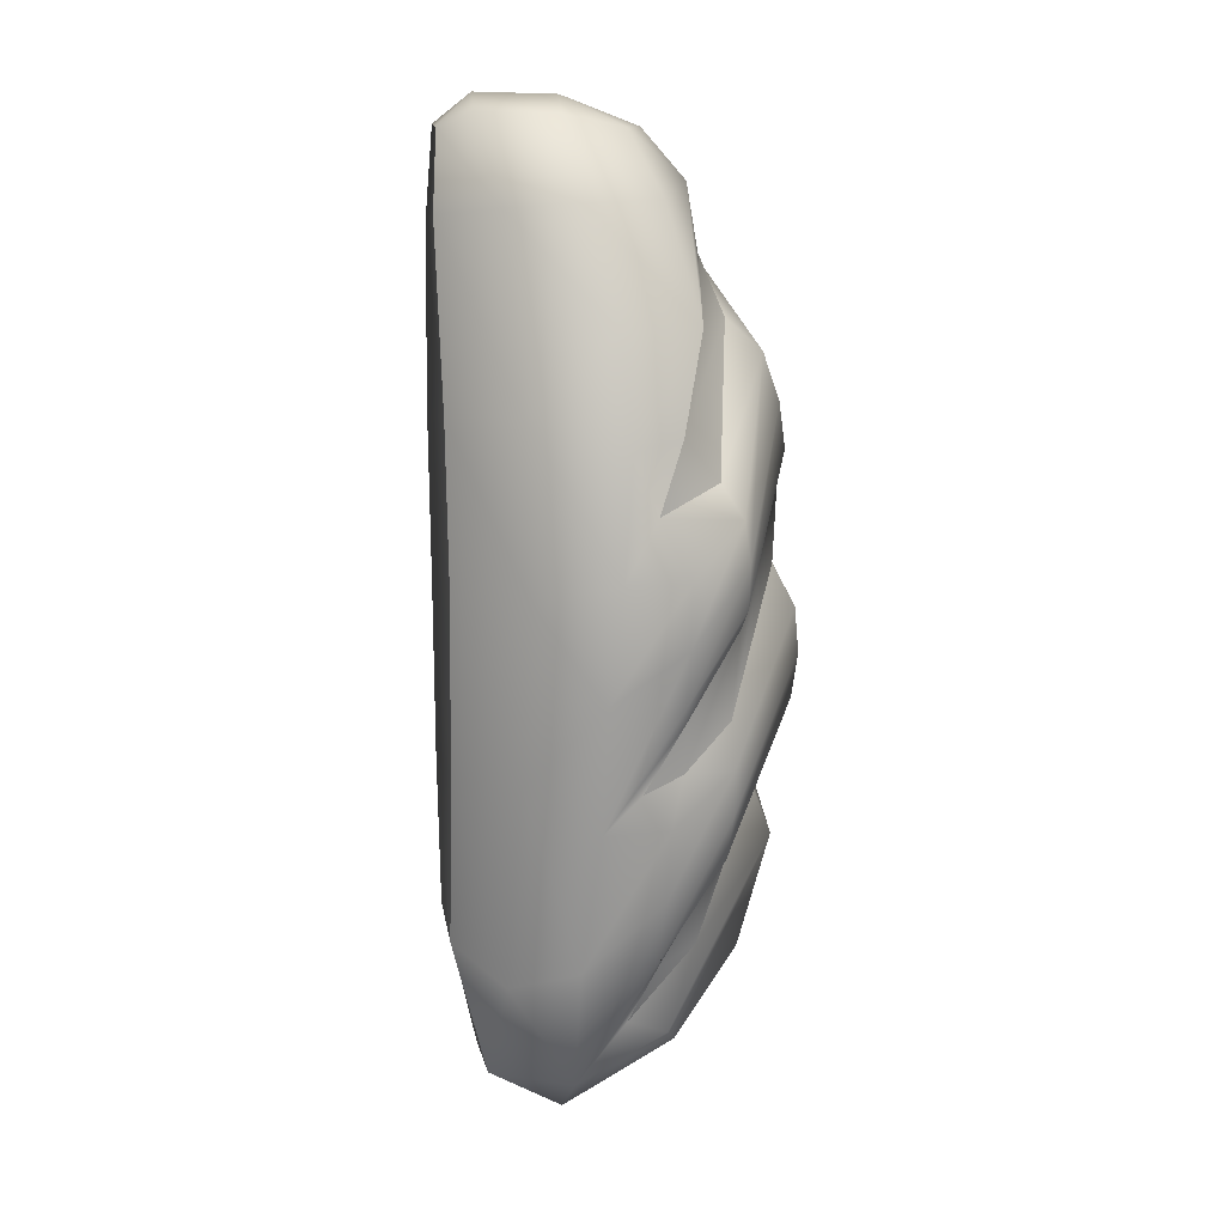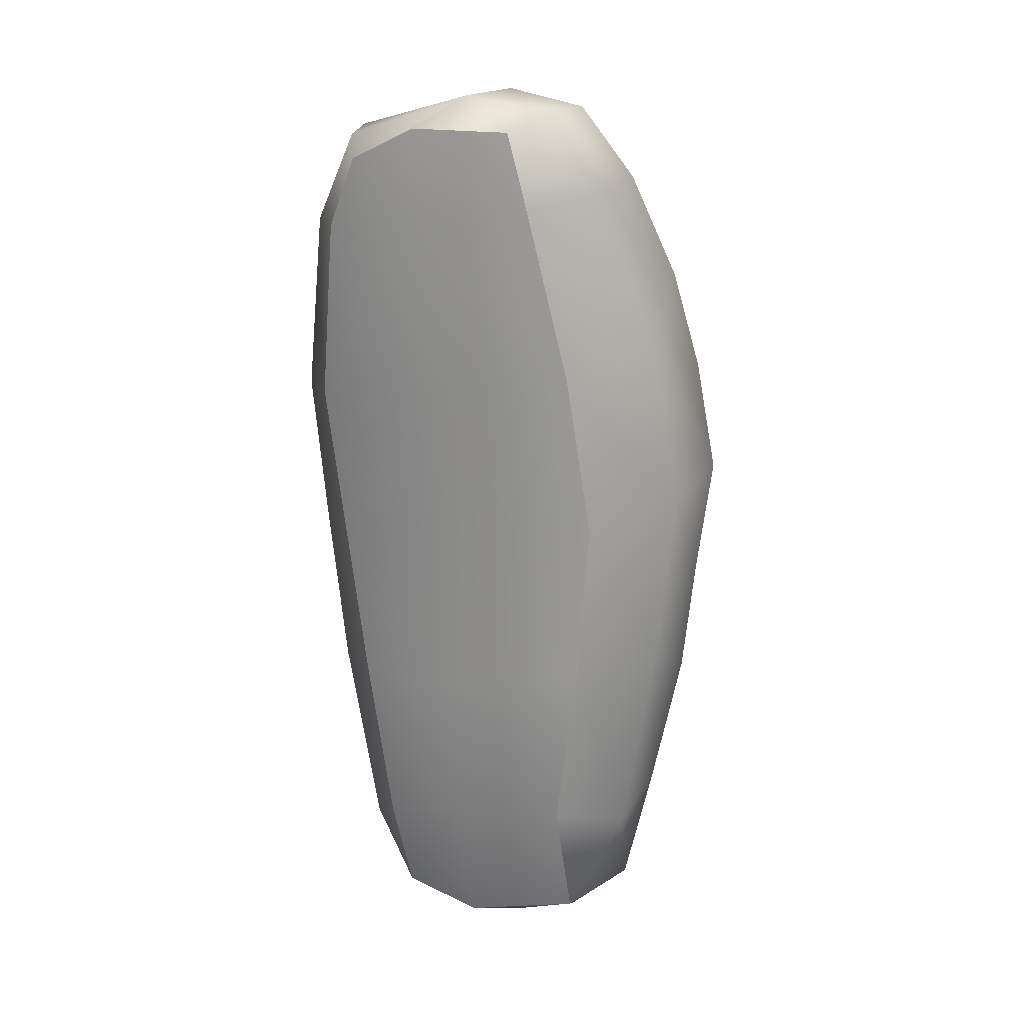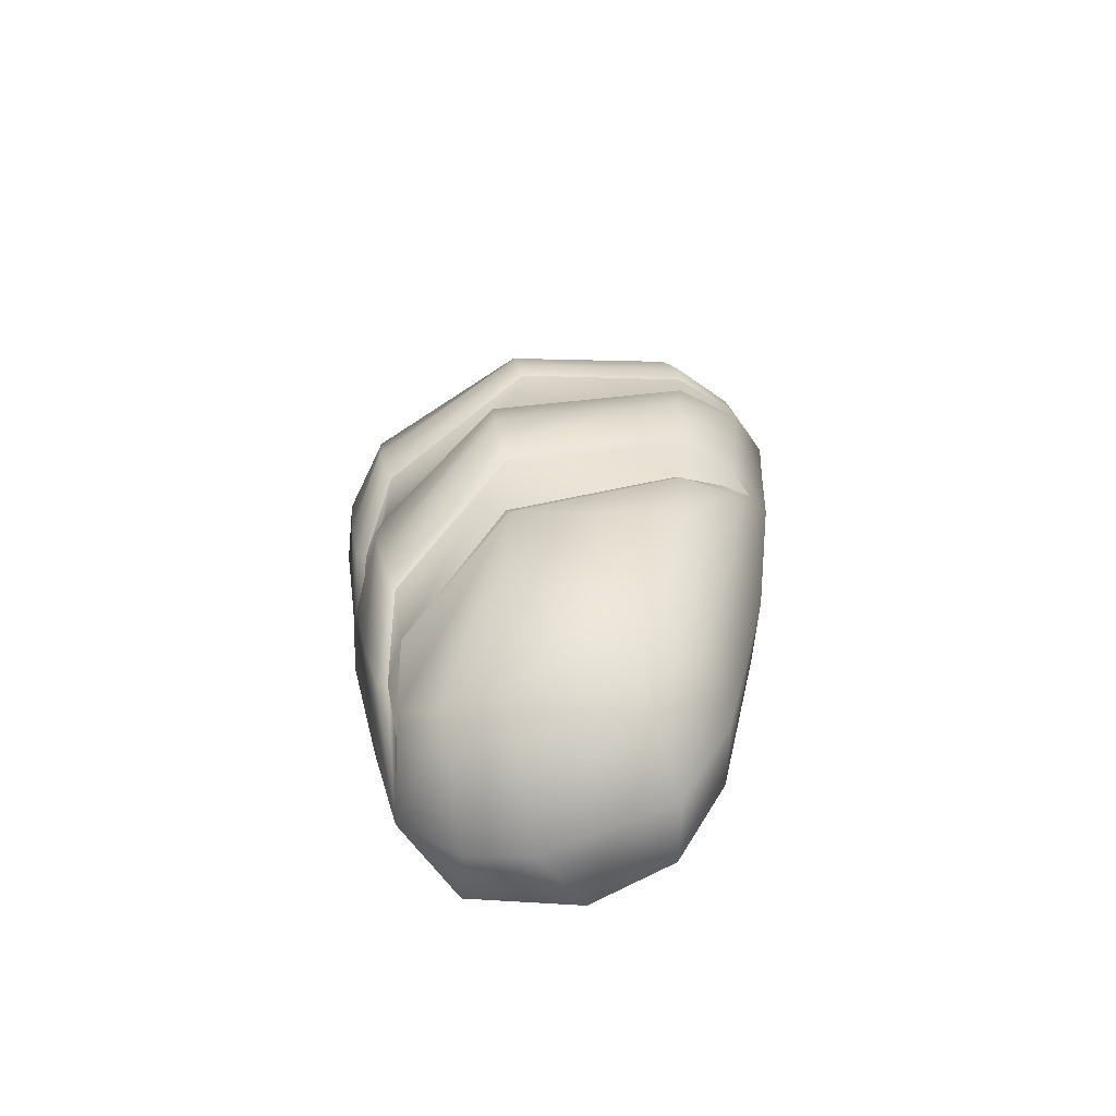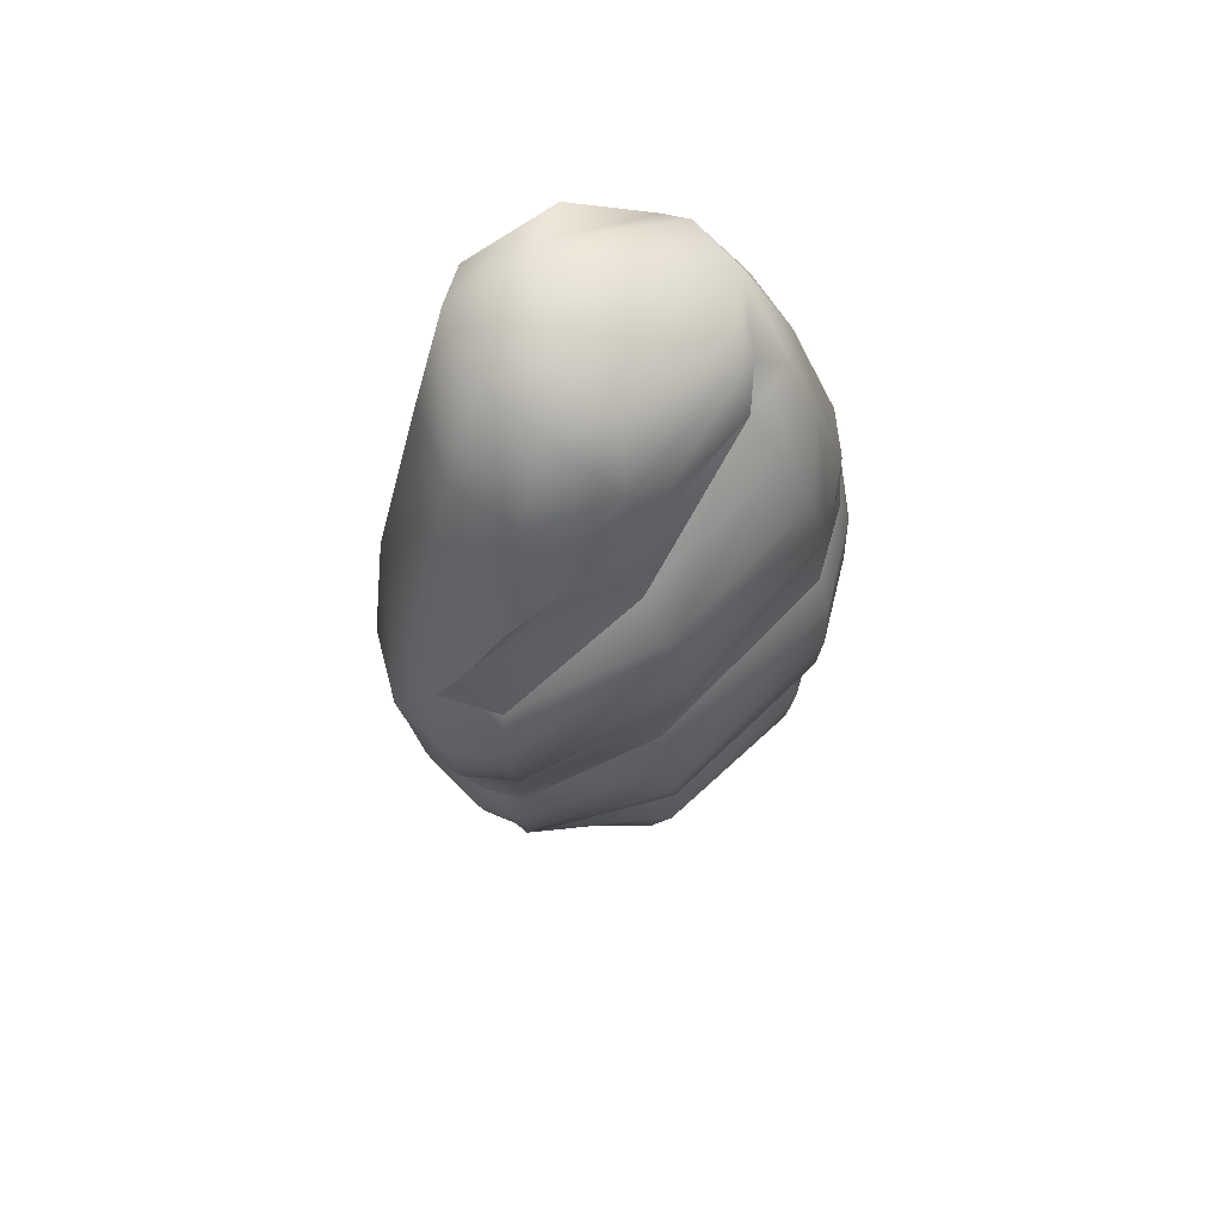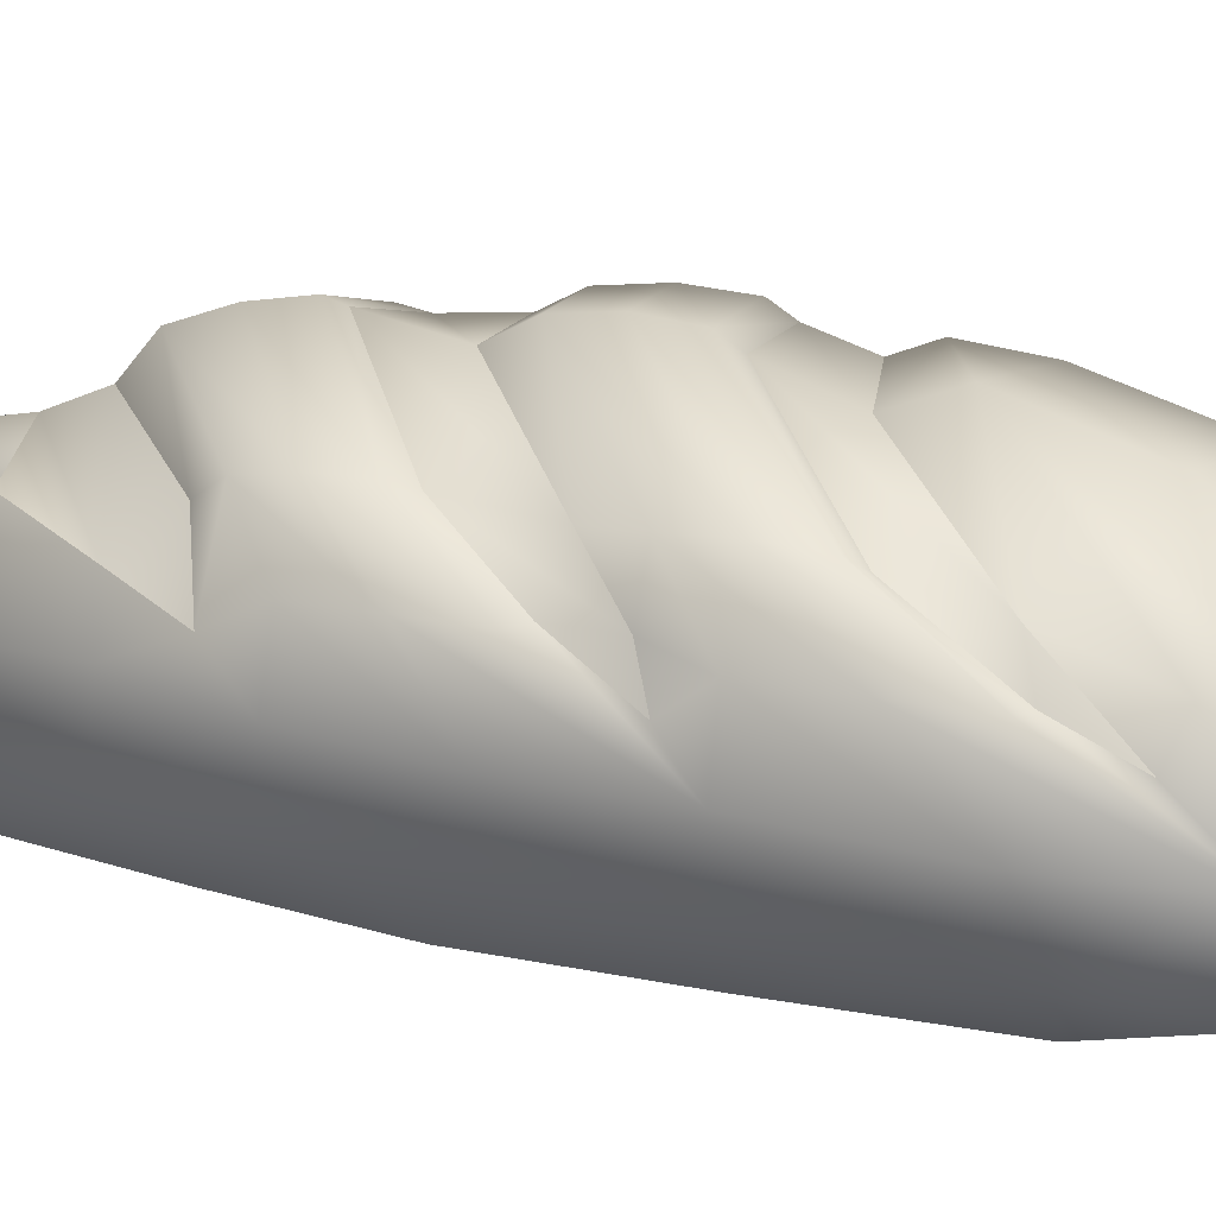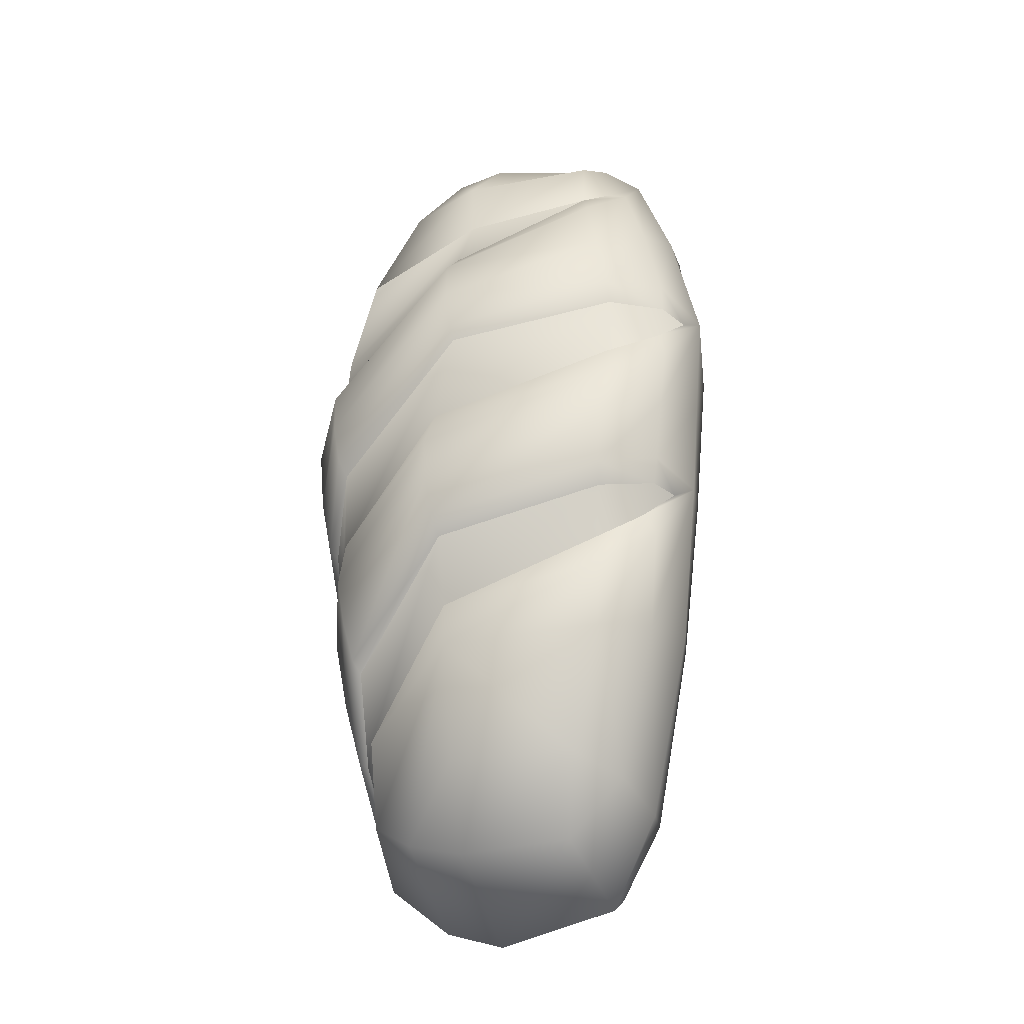
<metadata>
{"format":"obj","ext":"obj","renderer":"f3d","projection":"perspective","resolution":1024,"background":"white","views":[{"elev":13.5,"azim":85.2,"up":"+Z"},{"elev":19.8,"azim":14.5,"up":"+Z"},{"elev":-65.0,"azim":-173.4,"up":"+Z"},{"elev":68.0,"azim":146.1,"up":"+Z"},{"elev":16.3,"azim":116.4,"up":"+Y"},{"elev":-25.7,"azim":-162.9,"up":"+Z"}]}
</metadata>
<code>
o DrawCall_85
v -0.2949 0.2658 0.4999
v -0.2906 0.1662 0.515
v -0.2256 0.2299 0.6718
v -0.2143 0.1286 0.669
v -0.2437 0.09087 0.5181
v -0.1978 0.08221 0.6365
v -0.2765 0.1214 0.2138
v -0.3361 0.2146 0.2025
v -0.3534 0.3174 0.2768
v -0.07527 0.0245 0.6982
v -0.1978 0.08221 0.6365
v -0.07142 0.01188 0.55
v -0.2437 0.09087 0.5181
v -0.2765 0.1214 0.2138
v -0.04359 0.009117 0.2547
v 0.1175 0.02258 0.5745
v 0.0837 0.02919 0.6965
v 0.1853 0.03282 0.2881
v 0.1175 0.02258 0.5745
v 0.2185 0.1201 0.5888
v 0.0837 0.02919 0.6965
v 0.1424 0.08235 0.721
v 0.2485 0.2463 0.5973
v 0.1672 0.2078 0.7179
v 0.3205 0.2786 0.4239
v 0.317 0.1429 0.3068
v 0.1853 0.03282 0.2881
v 0.1999 0.3524 0.5984
v 0.1287 0.3036 0.6983
v 0.2681 0.4005 0.4225
v 0.07206 0.3973 0.6186
v 0.03863 0.3319 0.6965
v -0.3433 0.3338 0.09303
v -0.2453 0.1268 -0.05054
v -0.3151 0.225 -0.06073
v -0.3349 0.3527 -0.08242
v -0.2453 0.1268 -0.05054
v -0.006535 0.01159 -0.01459
v 0.2266 0.03652 0.02356
v 0.3645 0.2934 0.2604
v 0.4009 0.2773 0.08043
v 0.3572 0.1502 0.04687
v 0.2266 0.03652 0.02356
v 0.3292 0.3676 0.2749
v -0.3004 0.3152 -0.3455
v -0.2776 0.204 -0.3295
v -0.2063 0.1128 -0.3139
v -0.008891 0.01286 -0.28
v -0.2063 0.1128 -0.3139
v 0.2078 0.03329 -0.2491
v 0.2078 0.03329 -0.2491
v 0.3307 0.1339 -0.2339
v 0.3793 0.2553 -0.1037
v 0.3595 0.2488 -0.3003
v -0.2271 0.2757 -0.6513
v -0.2108 0.1703 -0.6403
v -0.157 0.09206 -0.5912
v -0.1299 0.1183 -0.752
v -0.1448 0.2467 -0.801
v -0.009434 0.0171 -0.5306
v -0.157 0.09206 -0.5912
v -0.1299 0.1183 -0.752
v 0.0072 0.07034 -0.7691
v 0.1748 0.02866 -0.5283
v 0.1899 0.08335 -0.7392
v 0.1748 0.02866 -0.5283
v 0.2795 0.112 -0.5636
v 0.3133 0.2211 -0.5313
v 0.2684 0.2139 -0.7298
v 0.1899 0.08335 -0.7392
v -0.1906 0.5031 -0.3822
v 0.06801 0.5397 -0.4018
v -0.1332 0.4667 -0.5846
v 0.07139 0.4869 -0.5892
v 0.08271 0.393 -0.7229
v -0.1074 0.3939 -0.7136
v -0.2002 0.3877 -0.6146
v -0.2662 0.4268 -0.3658
v 0.1697 0.1999 -0.8091
v 0.1819 0.3746 -0.697
v 0.25 0.3579 -0.6556
v 0.06639 0.2081 -0.8415
v 0.0072 0.07034 -0.7691
v 0.04281 0.2108 0.7436
v -0.1756 0.2979 0.6761
v -0.1418 0.3453 0.6571
v 0.002362 0.08317 0.7468
v -0.07527 0.0245 0.6982
v -0.2822 0.4421 -0.2002
v -0.1973 0.5114 -0.2705
v -0.3083 0.4347 0.1583
v -0.3014 0.4495 0.05013
v -0.2912 0.4525 -0.06084
v -0.2035 0.5296 -0.09217
v -0.2091 0.533 -0.001009
v -0.2151 0.5203 0.09037
v 0.09484 0.5744 -0.1001
v 0.1019 0.5667 -0.02455
v 0.08544 0.5655 -0.1739
v 0.289 0.4507 -0.2994
v 0.3027 0.4494 -0.2228
v 0.2718 0.4414 -0.3724
v 0.3412 0.352 -0.3012
v 0.3197 0.3467 -0.4209
v 0.2932 0.3375 -0.5269
v -0.2231 0.3394 0.5794
v -0.2652 0.3747 0.4578
v -0.3004 0.4027 0.3198
v -0.2184 0.4845 0.2965
v -0.1939 0.4625 0.4054
v -0.1658 0.4255 0.5099
v 0.07372 0.5418 0.2884
v 0.08232 0.5142 0.3663
v 0.3159 0.4661 0.08593
v 0.3204 0.4569 0.1541
v 0.0625 0.5531 0.2144
v 0.3051 0.4654 0.01984
v 0.3794 0.3751 0.07644
v 0.3714 0.3747 -0.02265
v 0.3552 0.3691 -0.1156
v -0.2826 0.4435 -0.1046
v -0.2609 0.4455 -0.1648
v -0.3085 0.3978 -0.1106
v -0.2013 0.5101 -0.1273
v -0.188 0.4897 -0.2152
v 0.07839 0.545 -0.2026
v 0.08011 0.5071 -0.3168
v 0.2609 0.4277 -0.3939
v 0.2476 0.3996 -0.5134
v 0.275 0.3401 -0.5381
v 0.2611 0.2948 -0.6313
v -0.3018 0.4056 0.2696
v -0.2951 0.4242 0.2032
v -0.3325 0.365 0.2537
v -0.2193 0.478 0.2573
v -0.215 0.4894 0.1491
v 0.05733 0.5438 0.1877
v 0.09439 0.5311 0.04216
v 0.2913 0.4562 -0.01301
v 0.2926 0.4442 -0.1496
v 0.3361 0.3742 -0.1376
v 0.3266 0.3709 -0.2195
v 0.3453 0.3096 -0.2438
v 0.08076 0.4557 0.4182
v -0.1463 0.369 0.5678
v 0.06397 0.4162 0.5125
v 0.2967 0.4239 0.2054
v 0.3292 0.3676 0.2749
v 0.2681 0.4005 0.4225
v 0.3559 0.3304 0.1672
v -0.2013 0.5101 -0.1273
v 0.07839 0.545 -0.2026
v -0.2826 0.4435 -0.1046
v -0.3085 0.3978 -0.1106
v -0.2609 0.4455 -0.1648
v -0.188 0.4897 -0.2152
v 0.08011 0.5071 -0.3168
v 0.2476 0.3996 -0.5134
v 0.2611 0.2948 -0.6313
v 0.275 0.3401 -0.5381
v 0.2609 0.4277 -0.3939
v -0.2193 0.478 0.2573
v -0.3018 0.4056 0.2696
v -0.3325 0.365 0.2537
v -0.2951 0.4242 0.2032
v -0.215 0.4894 0.1491
v 0.09439 0.5311 0.04216
v 0.2926 0.4442 -0.1496
v 0.3266 0.3709 -0.2195
v 0.3453 0.3096 -0.2438
v 0.3361 0.3742 -0.1376
v 0.2913 0.4562 -0.01301
v 0.05733 0.5438 0.1877
v -0.1849 0.3206 0.6037
v -0.1463 0.369 0.5678
v -0.1463 0.369 0.5678
v 0.08076 0.4557 0.4182
v 0.2967 0.4239 0.2054
v 0.3559 0.3304 0.1672
v 0.06397 0.4162 0.5125
f 1 2 3
f 4 3 2
f 2 5 4
f 6 4 5
f 5 2 7
f 8 7 2
f 2 1 8
f 9 8 1
f 10 11 12
f 13 12 11
f 13 14 12
f 15 12 14
f 12 16 10
f 17 10 16
f 16 12 18
f 15 18 12
f 19 20 21
f 22 21 20
f 20 23 22
f 24 22 23
f 23 20 25
f 26 25 20
f 20 19 26
f 27 26 19
f 23 28 24
f 29 24 28
f 28 23 30
f 25 30 23
f 28 31 29
f 32 29 31
f 28 30 31
f 8 9 33
f 7 8 34
f 35 34 8
f 8 33 35
f 36 35 33
f 14 37 15
f 38 15 37
f 18 15 39
f 38 39 15
f 25 26 40
f 40 26 41
f 42 41 26
f 26 27 42
f 43 42 27
f 44 30 40
f 25 40 30
f 45 46 36
f 35 36 46
f 46 47 35
f 34 35 47
f 38 37 48
f 49 48 37
f 48 50 38
f 39 38 50
f 51 52 43
f 42 43 52
f 52 53 42
f 41 42 53
f 52 54 53
f 55 56 45
f 46 45 56
f 56 57 46
f 47 46 57
f 56 58 57
f 56 55 58
f 59 58 55
f 48 49 60
f 61 60 49
f 61 62 60
f 63 60 62
f 60 64 48
f 50 48 64
f 64 60 65
f 63 65 60
f 66 67 51
f 52 51 67
f 67 68 52
f 54 52 68
f 68 67 69
f 70 69 67
f 66 70 67
f 71 72 73
f 74 73 72
f 74 75 73
f 76 73 75
f 73 77 71
f 78 71 77
f 77 55 78
f 45 78 55
f 55 77 59
f 76 59 77
f 73 76 77
f 79 80 69
f 81 69 80
f 80 79 75
f 82 75 79
f 59 76 82
f 75 82 76
f 69 70 79
f 79 70 82
f 83 82 70
f 59 82 58
f 83 58 82
f 84 29 32
f 32 31 85
f 86 85 31
f 84 32 3
f 85 3 32
f 4 6 87
f 88 87 6
f 84 3 87
f 4 87 3
f 87 88 21
f 84 87 24
f 22 24 87
f 21 22 87
f 89 78 36
f 45 36 78
f 78 89 71
f 90 71 89
f 72 71 90
f 74 72 80
f 81 80 72
f 75 74 80
f 91 92 9
f 33 9 92
f 92 93 33
f 36 33 93
f 93 92 94
f 95 94 92
f 92 91 95
f 96 95 91
f 95 96 97
f 98 97 96
f 94 95 99
f 97 99 95
f 97 98 100
f 101 100 98
f 99 97 102
f 100 102 97
f 103 104 101
f 100 101 104
f 104 105 100
f 102 100 105
f 105 104 69
f 68 69 104
f 104 103 68
f 54 68 103
f 106 107 3
f 1 3 107
f 107 108 1
f 9 1 108
f 108 107 109
f 110 109 107
f 107 106 110
f 111 110 106
f 112 113 114
f 115 114 113
f 116 112 117
f 114 117 112
f 118 119 115
f 114 115 119
f 119 120 114
f 117 114 120
f 120 119 54
f 53 54 119
f 119 118 53
f 41 53 118
f 121 122 123
f 121 124 122
f 125 122 124
f 126 127 124
f 125 124 127
f 128 129 126
f 127 126 129
f 130 129 128
f 131 129 130
f 132 133 134
f 132 135 133
f 136 133 135
f 137 138 135
f 136 135 138
f 139 140 137
f 138 137 140
f 141 142 139
f 140 139 142
f 141 143 142
f 144 145 146
f 147 144 148
f 146 148 144
f 146 149 148
f 147 148 150
f 94 99 151
f 152 151 99
f 151 153 94
f 93 94 153
f 153 154 93
f 36 93 154
f 154 155 36
f 89 36 155
f 155 156 89
f 90 89 156
f 72 90 157
f 156 157 90
f 81 72 158
f 157 158 72
f 159 81 158
f 69 81 159
f 159 160 69
f 105 69 160
f 160 161 105
f 102 105 161
f 99 102 152
f 161 152 102
f 162 163 109
f 108 109 163
f 163 164 108
f 9 108 164
f 164 165 9
f 91 9 165
f 165 166 91
f 96 91 166
f 98 96 167
f 166 167 96
f 101 98 168
f 167 168 98
f 168 169 101
f 103 101 169
f 169 170 103
f 54 103 170
f 170 171 54
f 120 54 171
f 171 172 120
f 117 120 172
f 116 117 173
f 172 173 117
f 109 116 162
f 173 162 116
f 85 86 174
f 175 174 86
f 3 85 174
f 106 3 174
f 111 106 176
f 174 176 106
f 113 111 177
f 176 177 111
f 115 113 178
f 177 178 113
f 118 115 179
f 178 179 115
f 41 118 179
f 44 40 179
f 31 30 180
f 175 86 180
f 31 180 86
f 111 113 110
f 112 110 113
f 116 109 112
f 110 112 109
f 24 29 84
f 41 179 40

</code>
